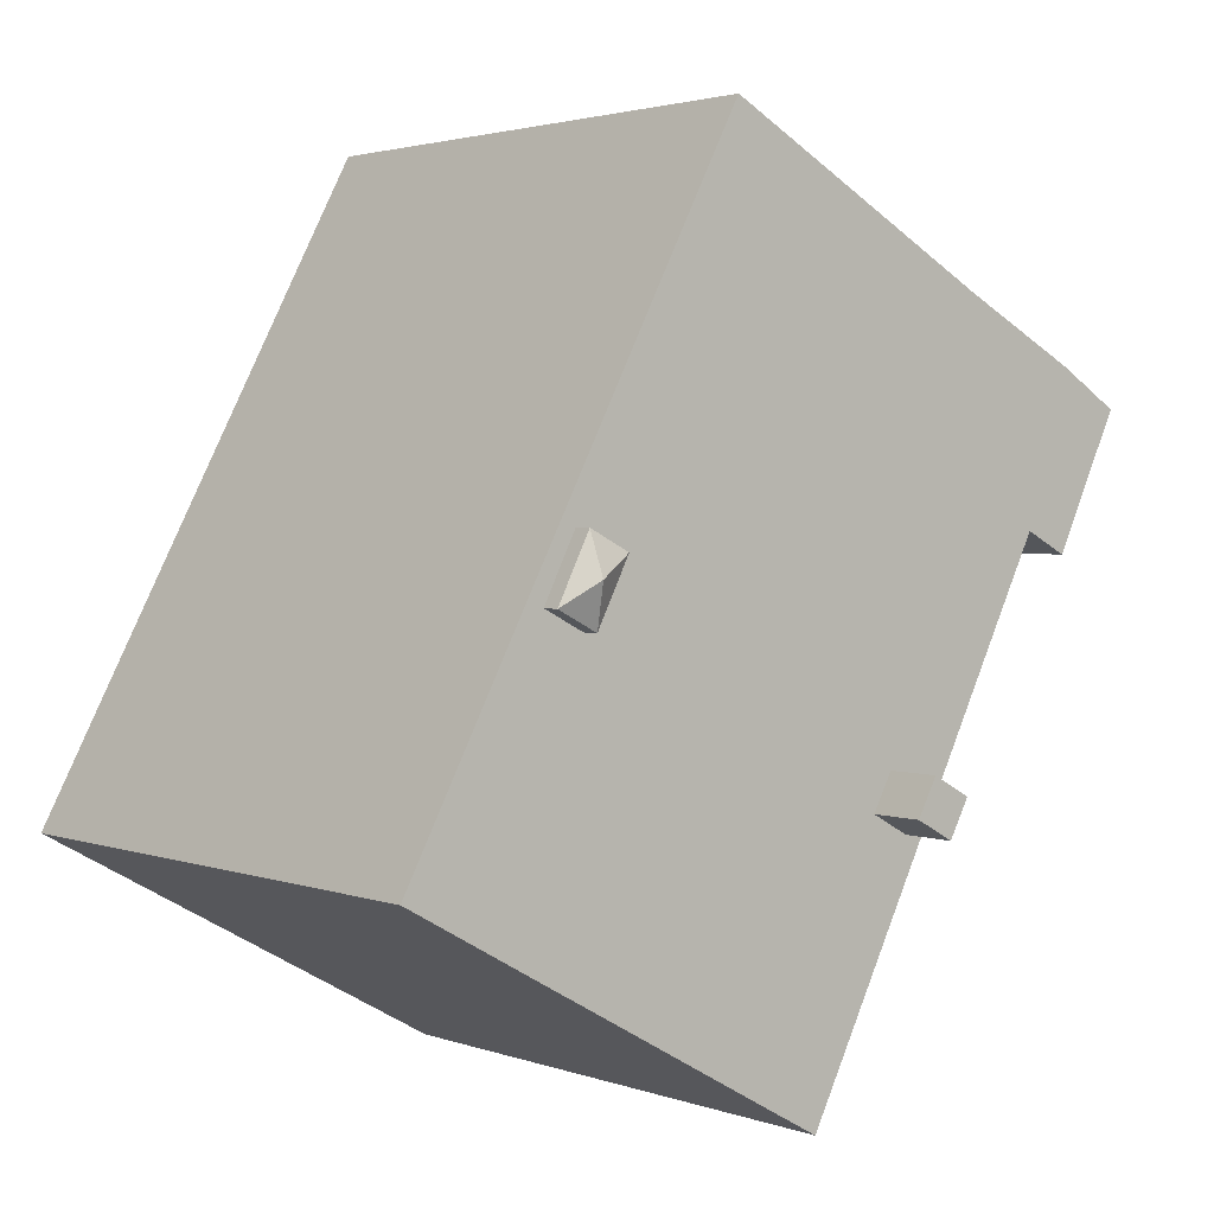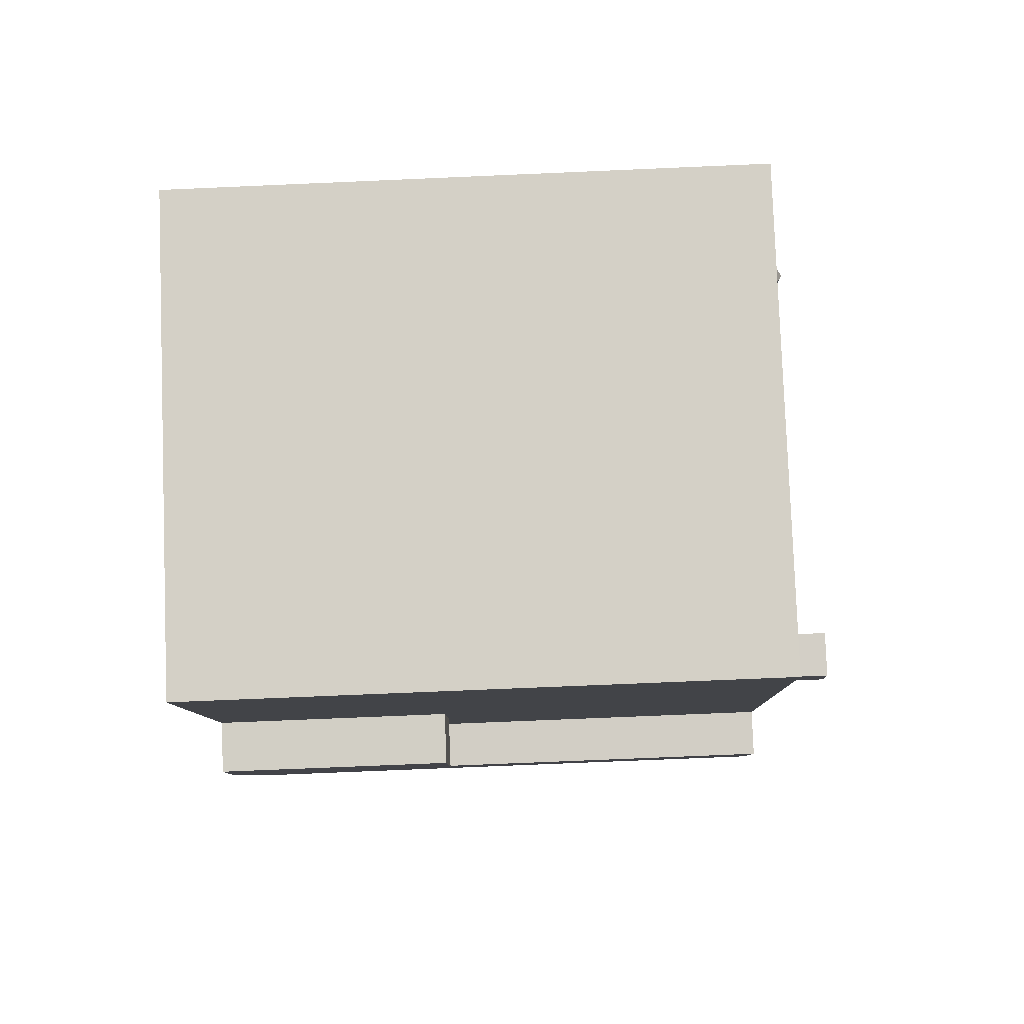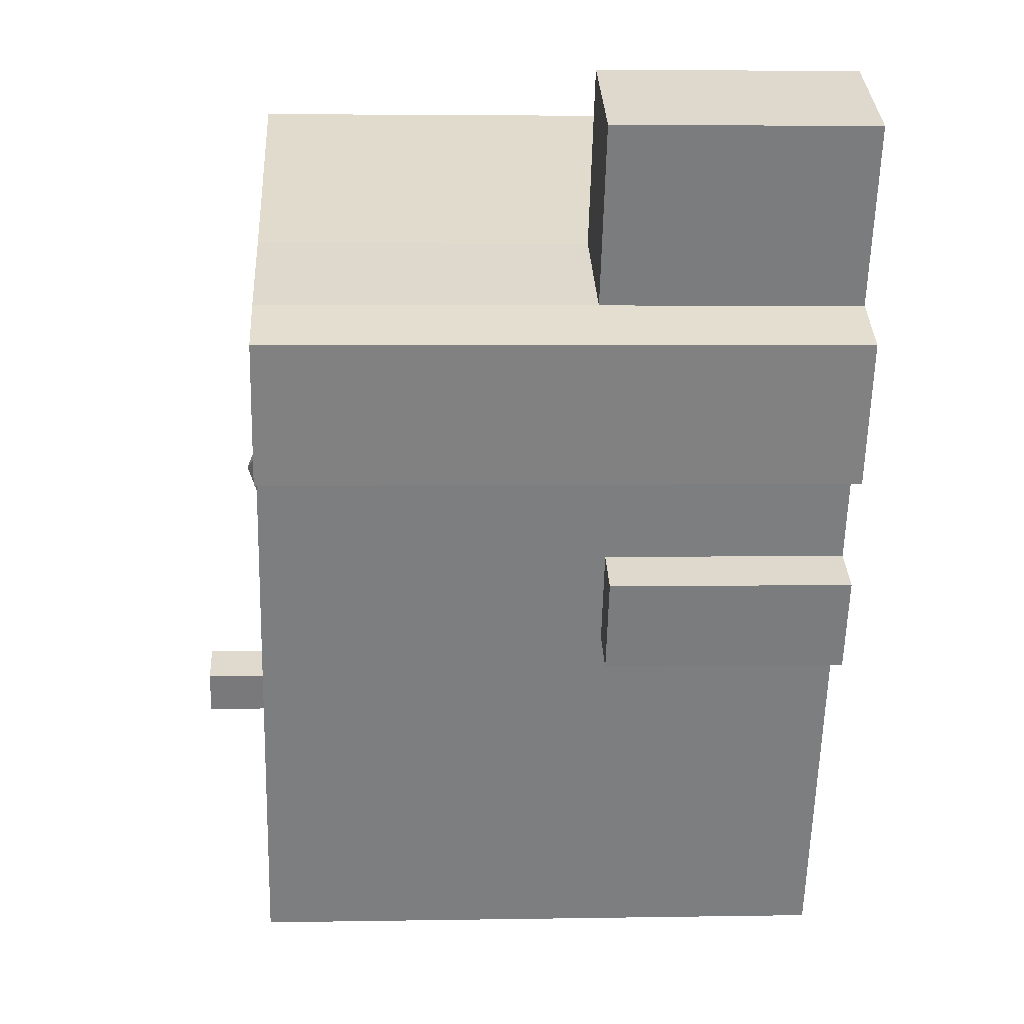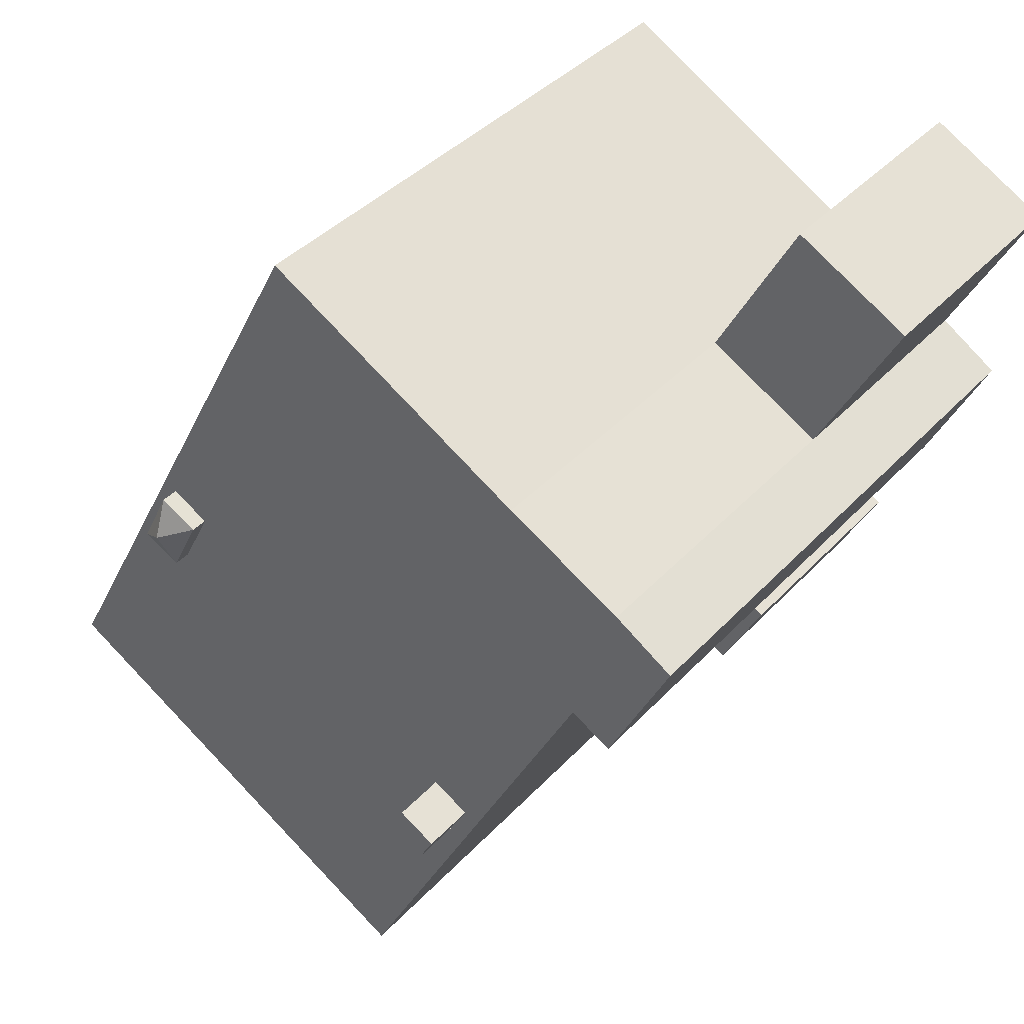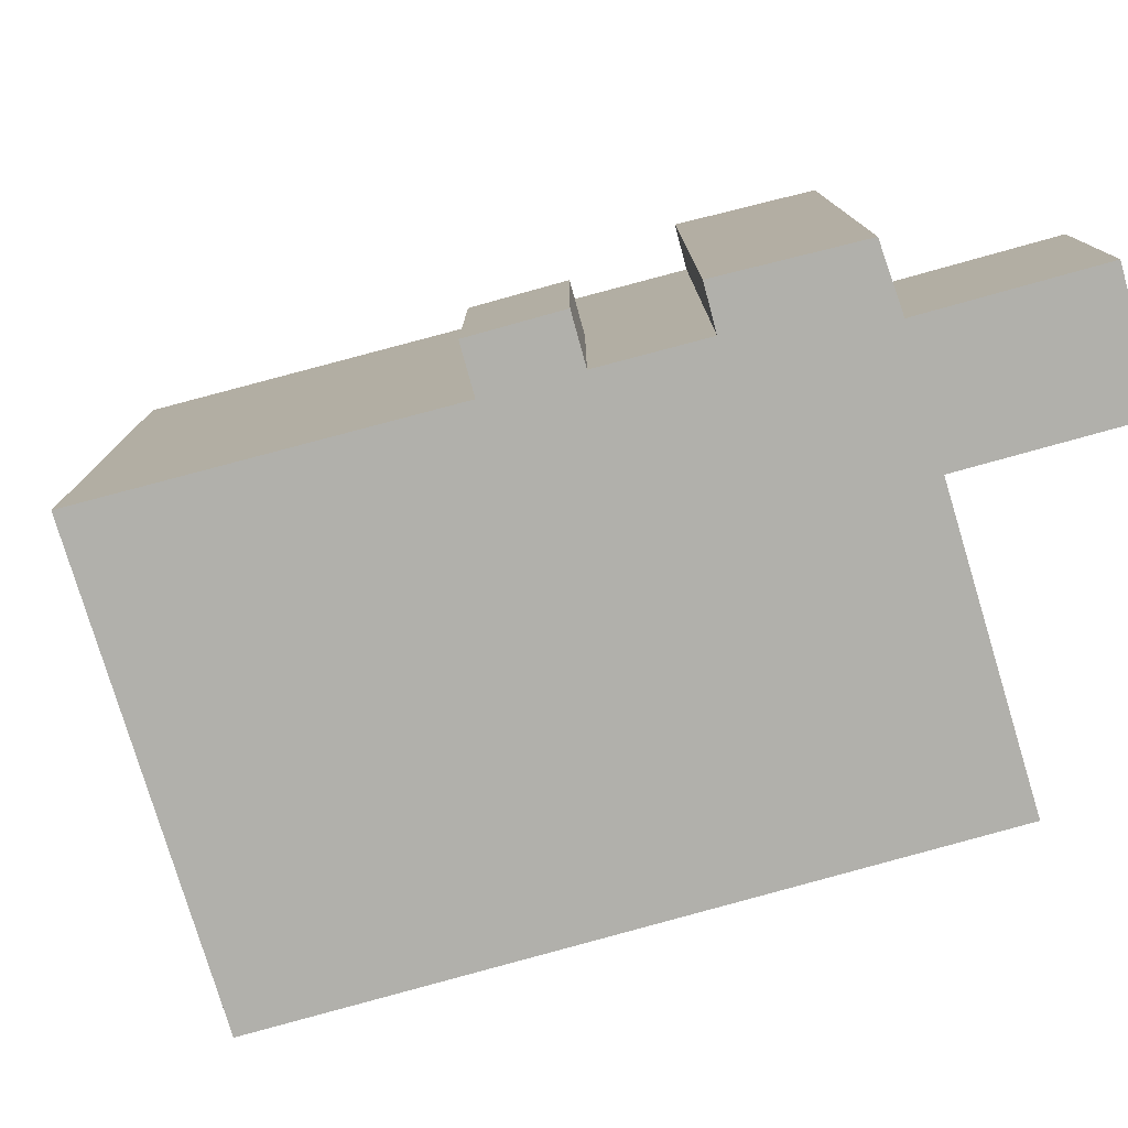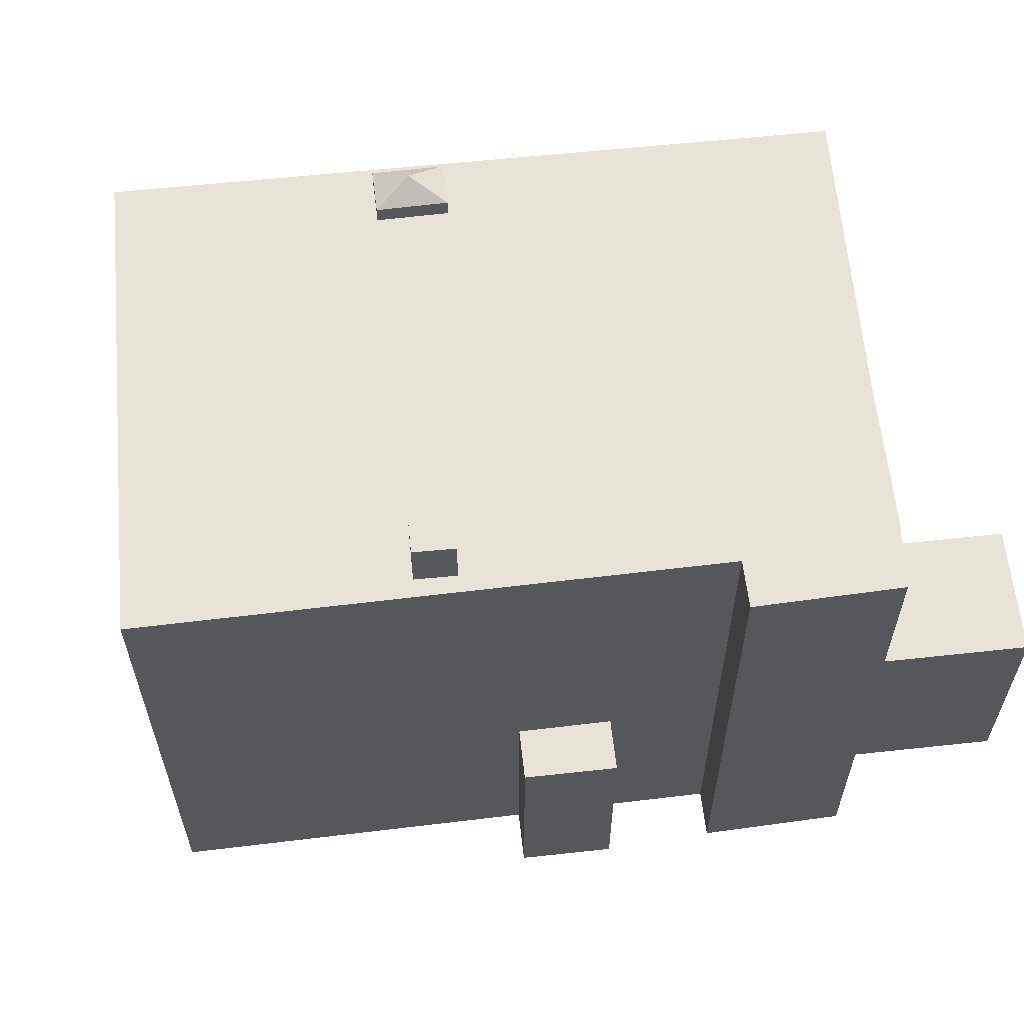
<metadata>
{"format":"obj","ext":"obj","renderer":"f3d","projection":"perspective","resolution":1024,"background":"white","views":[{"elev":2.4,"azim":141.5,"up":"+Z"},{"elev":-71.0,"azim":92.5,"up":"+Z"},{"elev":4.0,"azim":-93.3,"up":"+Z"},{"elev":40.0,"azim":-142.0,"up":"+Z"},{"elev":-78.5,"azim":-102.1,"up":"+Y"},{"elev":61.9,"azim":-123.9,"up":"+Y"}]}
</metadata>
<code>
v 4.025 6.665 1.077
v 4.855 7.013 0.6417
v 4.705 6.656 -0.2653
v 4.025 6.665 1.077
v 4.872 6.665 1.505
v 4.855 7.013 0.6417
v 4.705 6.656 -0.2653
v 4.855 7.013 0.6417
v 5.551 6.665 0.1637
v 4.855 7.013 0.6417
v 4.872 6.665 1.505
v 5.551 6.665 0.1637
v -3.302 7.447 -3.483
v -2.485 7.447 -3.042
v -2.064 7.447 -3.821
v -2.881 7.447 -4.262
v -8.935 -0.6537 7.933
v -6.378 -0.6537 9.268
v -4.58 -0.6537 5.824
v -7.137 -0.6537 4.489
v -6.081 -0.9937 -1.292
v -5.084 -0.9937 -0.7709
v -4.162 -0.9937 -2.589
v -5.138 -0.9937 -3.099
v -8.429 6.284 3.698
v -6.152 6.284 1.336
v -7.058 6.284 0.8737
v -2.485 6.284 -3.042
v 8.453 6.284 -4.544
v -2.064 6.284 -3.821
v -2.064 6.284 -3.821
v 8.453 6.284 -4.544
v -0.6232 6.284 -9.566
v -6.152 6.284 1.336
v 8.453 6.284 -4.544
v -2.485 6.284 -3.042
v -3.302 6.284 -3.483
v -2.881 6.284 -4.262
v -0.6232 6.284 -9.566
v -2.881 6.284 -4.262
v -2.064 6.284 -3.821
v -0.6232 6.284 -9.566
v -6.152 6.284 1.336
v -2.485 6.284 -3.042
v -3.302 6.284 -3.483
v -6.152 6.284 1.336
v -3.302 6.284 -3.483
v -0.6232 6.284 -9.566
v 1.265 6.284 9.044
v 4.872 6.284 1.505
v 4.025 6.284 1.077
v 1.265 6.284 9.044
v 8.453 6.284 -4.544
v 4.872 6.284 1.505
v -6.152 6.284 1.336
v 1.265 6.284 9.044
v 4.025 6.284 1.077
v 4.705 6.284 -0.2653
v 5.551 6.284 0.1637
v 8.453 6.284 -4.544
v 4.872 6.284 1.505
v 8.453 6.284 -4.544
v 5.551 6.284 0.1637
v -6.152 6.284 1.336
v 4.025 6.284 1.077
v 4.705 6.284 -0.2653
v -6.152 6.284 1.336
v 4.705 6.284 -0.2653
v 8.453 6.284 -4.544
v -6.152 6.284 1.336
v -4.58 6.284 5.824
v 1.265 6.284 9.044
v -8.429 6.284 3.698
v -7.137 6.284 4.489
v -6.152 6.284 1.336
v -7.137 6.284 4.489
v -4.58 6.284 5.824
v -6.152 6.284 1.336
v 4.025 6.665 1.077
v 4.705 6.656 -0.2653
v 4.705 6.284 -0.2653
v 4.025 6.284 1.077
v 4.025 6.284 1.077
v 4.872 6.284 1.505
v 4.872 6.665 1.505
v 4.025 6.665 1.077
v 4.705 6.656 -0.2653
v 5.551 6.665 0.1637
v 5.551 6.284 0.1637
v 4.705 6.284 -0.2653
v 4.872 6.284 1.505
v 5.551 6.284 0.1637
v 5.551 6.665 0.1637
v 4.872 6.665 1.505
v -3.302 6.284 -3.483
v -2.485 6.284 -3.042
v -2.485 7.447 -3.042
v -3.302 7.447 -3.483
v -2.485 6.284 -3.042
v -2.064 6.284 -3.821
v -2.064 7.447 -3.821
v -2.485 7.447 -3.042
v -2.881 7.447 -4.262
v -2.064 7.447 -3.821
v -2.064 6.284 -3.821
v -2.881 6.284 -4.262
v -3.302 7.447 -3.483
v -2.881 7.447 -4.262
v -2.881 6.284 -4.262
v -3.302 6.284 -3.483
v -8.935 -6.05 7.933
v -6.378 -6.05 9.268
v -6.378 -0.6537 9.268
v -8.935 -0.6537 7.933
v -6.378 -6.05 9.268
v -4.58 -6.05 5.824
v -4.58 -0.6537 5.824
v -6.378 -0.6537 9.268
v -8.935 -0.6537 7.933
v -7.137 -0.6537 4.489
v -7.137 -6.05 4.489
v -8.935 -6.05 7.933
v -6.081 -6.05 -1.292
v -5.084 -6.05 -0.7709
v -5.084 -0.9937 -0.7709
v -6.081 -0.9937 -1.292
v -5.138 -0.9937 -3.099
v -4.162 -0.9937 -2.589
v -4.162 -6.05 -2.589
v -5.138 -6.05 -3.099
v -6.081 -0.9937 -1.292
v -5.138 -0.9937 -3.099
v -5.138 -6.05 -3.099
v -6.081 -6.05 -1.292
v -8.429 6.284 3.698
v -7.137 -0.6537 4.489
v -7.137 6.284 4.489
v -8.429 -6.05 3.698
v -7.137 -6.05 4.489
v -7.137 -0.6537 4.489
v -8.429 6.284 3.698
v -8.429 -6.05 3.698
v -7.137 -0.6537 4.489
v -4.58 -0.6537 5.824
v 1.265 -6.05 9.044
v 1.265 6.284 9.044
v -4.58 6.284 5.824
v -4.58 -0.6537 5.824
v -4.58 -6.05 5.824
v 1.265 -6.05 9.044
v -7.137 -0.6537 4.489
v -4.58 -0.6537 5.824
v -4.58 6.284 5.824
v -7.137 6.284 4.489
v 1.265 -6.05 9.044
v 8.453 -6.05 -4.544
v 8.453 6.284 -4.544
v 1.265 6.284 9.044
v -0.6232 6.284 -9.566
v 8.453 6.284 -4.544
v 8.453 -6.05 -4.544
v -0.6232 -6.05 -9.566
v -7.058 6.284 0.8737
v -6.152 6.284 1.336
v -6.152 -6.05 1.336
v -7.058 -6.05 0.8737
v -8.429 6.284 3.698
v -7.058 6.284 0.8737
v -7.058 -6.05 0.8737
v -8.429 -6.05 3.698
v -6.152 6.284 1.336
v -5.084 -0.9937 -0.7709
v -6.152 -6.05 1.336
v -6.152 6.284 1.336
v -4.162 -0.9937 -2.589
v -5.084 -0.9937 -0.7709
v -6.152 -6.05 1.336
v -5.084 -0.9937 -0.7709
v -5.084 -6.05 -0.7709
v -4.162 -0.9937 -2.589
v -0.6232 6.284 -9.566
v -3.388 -6.05 -4.115
v -6.152 6.284 1.336
v -0.6232 6.284 -9.566
v -4.162 -0.9937 -2.589
v -4.162 -0.9937 -2.589
v -3.388 -6.05 -4.115
v -4.162 -6.05 -2.589
v -3.388 -6.05 -4.115
v -0.6232 6.284 -9.566
v -0.6232 -6.05 -9.566
v -6.152 -6.05 1.336
v -5.084 -6.05 -0.7709
v -6.081 -6.05 -1.292
v -5.138 -6.05 -3.099
v -4.162 -6.05 -2.589
v -3.388 -6.05 -4.115
v -0.6232 -6.05 -9.566
v 8.453 -6.05 -4.544
v 1.265 -6.05 9.044
v -4.58 -6.05 5.824
v -6.378 -6.05 9.268
v -8.935 -6.05 7.933
v -7.137 -6.05 4.489
v -8.429 -6.05 3.698
v -7.058 -6.05 0.8737
g CDNNDG01_0003230
f 1 2 3
f 4 5 6
f 7 8 9
f 10 11 12
f 16 13 14
f 15 16 14
f 17 19 20
f 17 18 19
f 21 23 24
f 23 21 22
f 25 26 27
f 28 29 30
f 31 32 33
f 34 35 36
f 37 38 39
f 40 41 42
f 43 44 45
f 46 47 48
f 49 50 51
f 52 53 54
f 55 56 57
f 58 59 60
f 61 62 63
f 64 65 66
f 67 68 69
f 70 71 72
f 73 74 75
f 76 77 78
f 80 81 82
f 79 80 82
f 83 85 86
f 83 84 85
f 87 89 90
f 87 88 89
f 91 93 94
f 91 92 93
f 98 95 97
f 97 95 96
f 99 101 102
f 99 100 101
f 106 103 105
f 104 105 103
f 110 107 109
f 109 107 108
f 114 111 113
f 113 111 112
f 115 117 118
f 115 116 117
f 122 119 121
f 121 119 120
f 124 125 126
f 126 123 124
f 129 127 128
f 127 129 130
f 131 132 133
f 134 131 133
f 135 136 137
f 138 139 140
f 141 142 143
f 147 144 146
f 146 144 145
f 148 149 150
f 151 153 154
f 153 151 152
f 158 155 157
f 156 157 155
f 160 161 162
f 159 160 162
f 165 163 164
f 163 165 166
f 167 168 169
f 170 167 169
f 171 172 173
f 174 175 176
f 177 178 179
f 180 181 182
f 183 184 185
f 186 187 188
f 189 190 191
f 196 194 195
f 203 201 202
f 206 192 205
f 204 192 201
f 200 196 199
f 196 197 199
f 196 193 194
f 204 201 203
f 197 198 199
f 196 200 193
f 192 204 205
f 200 201 193
f 201 192 193

</code>
